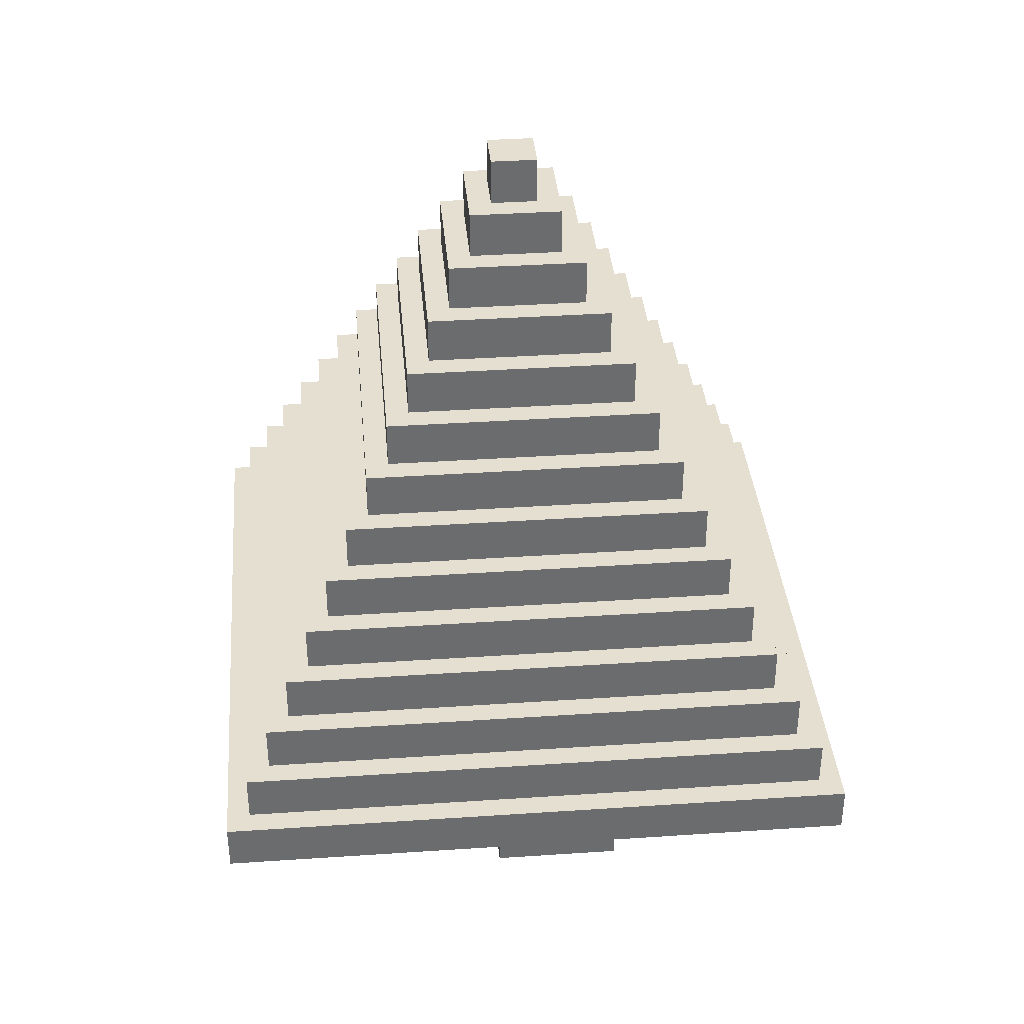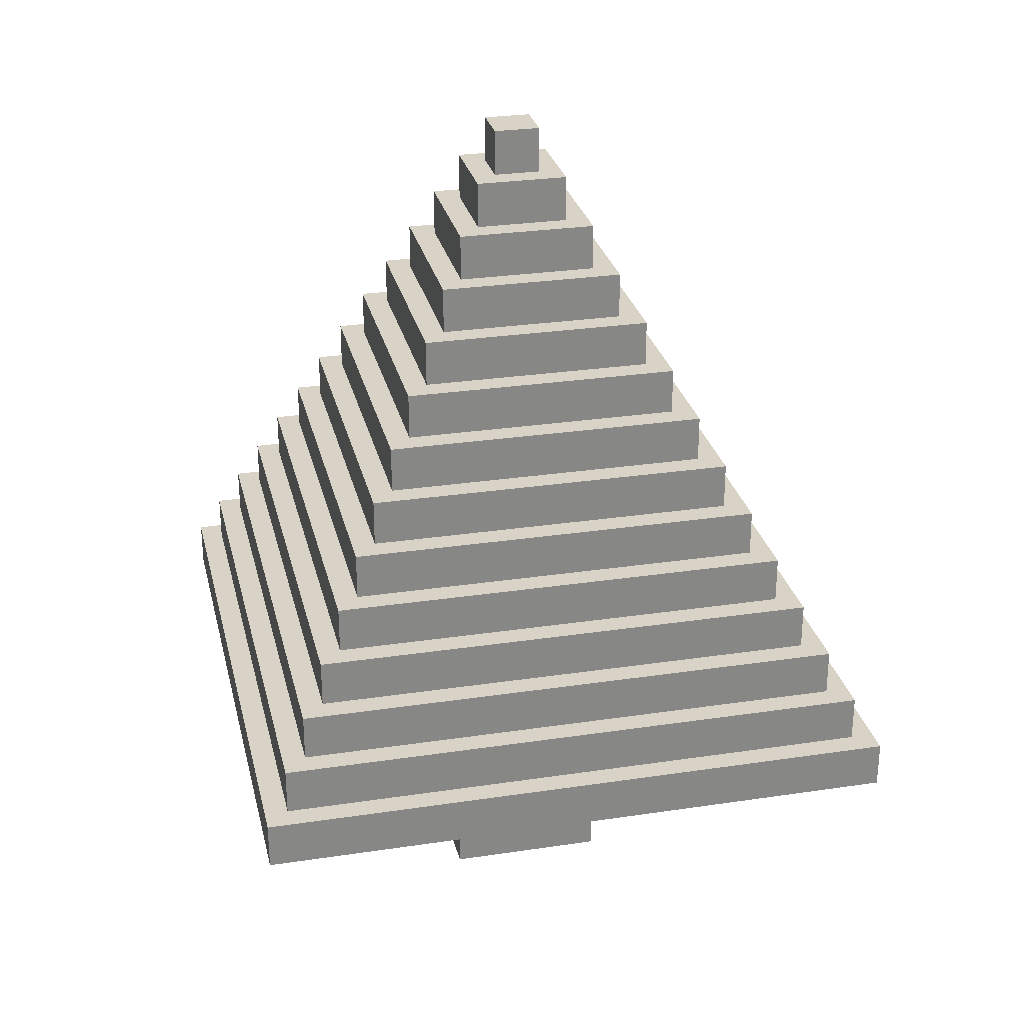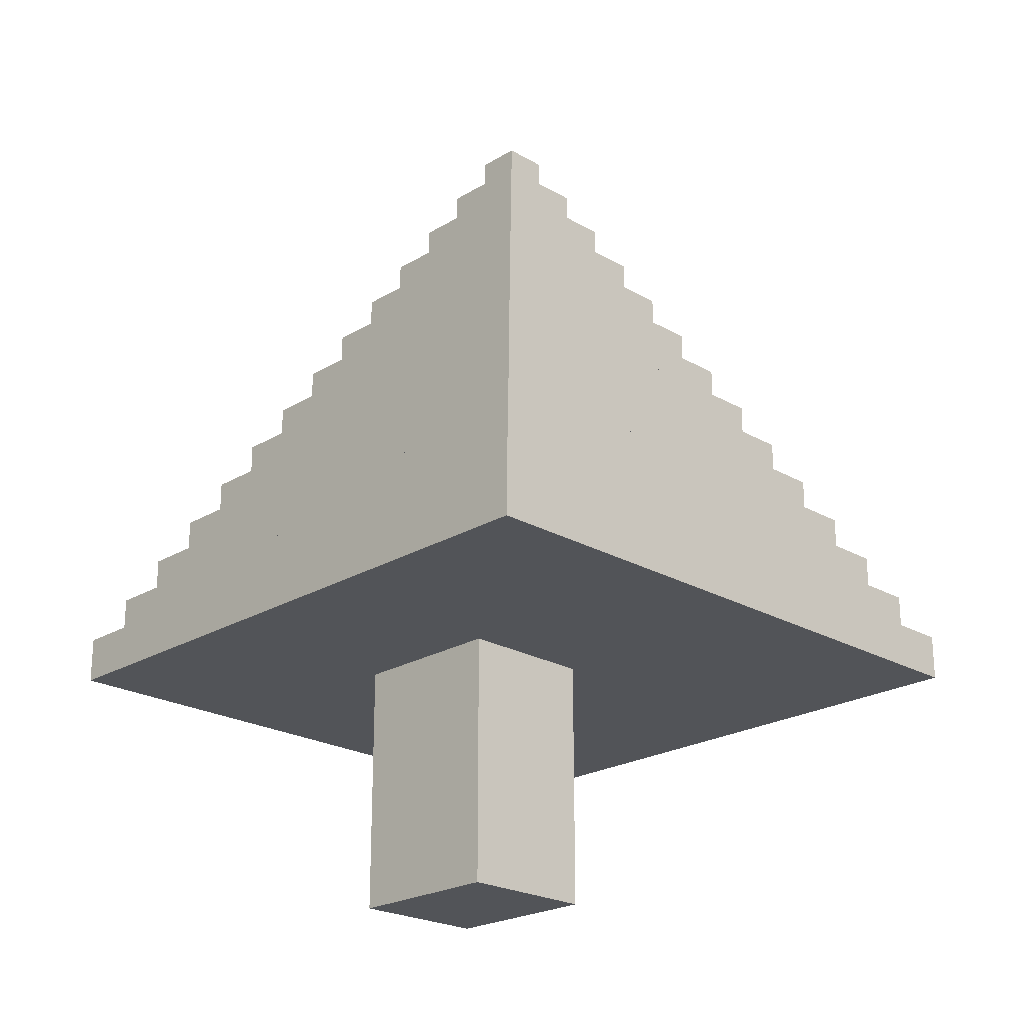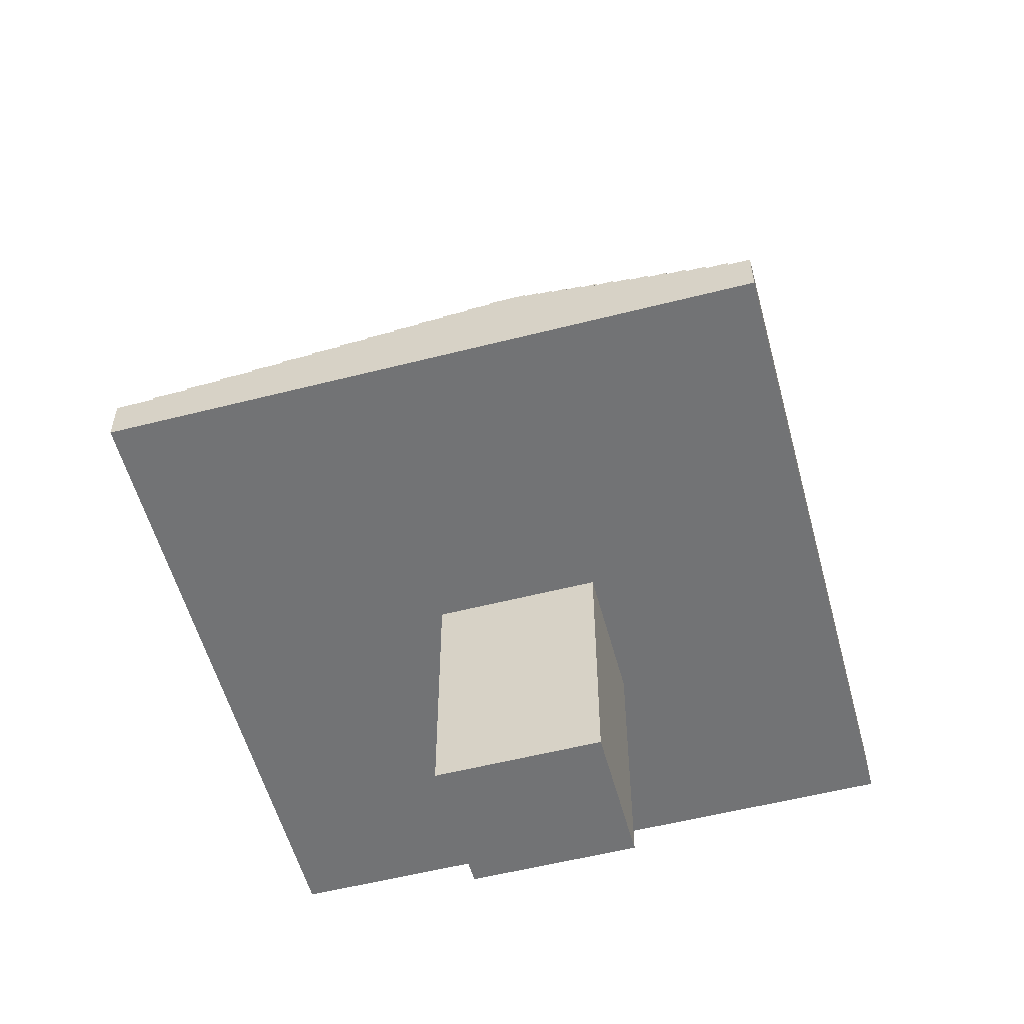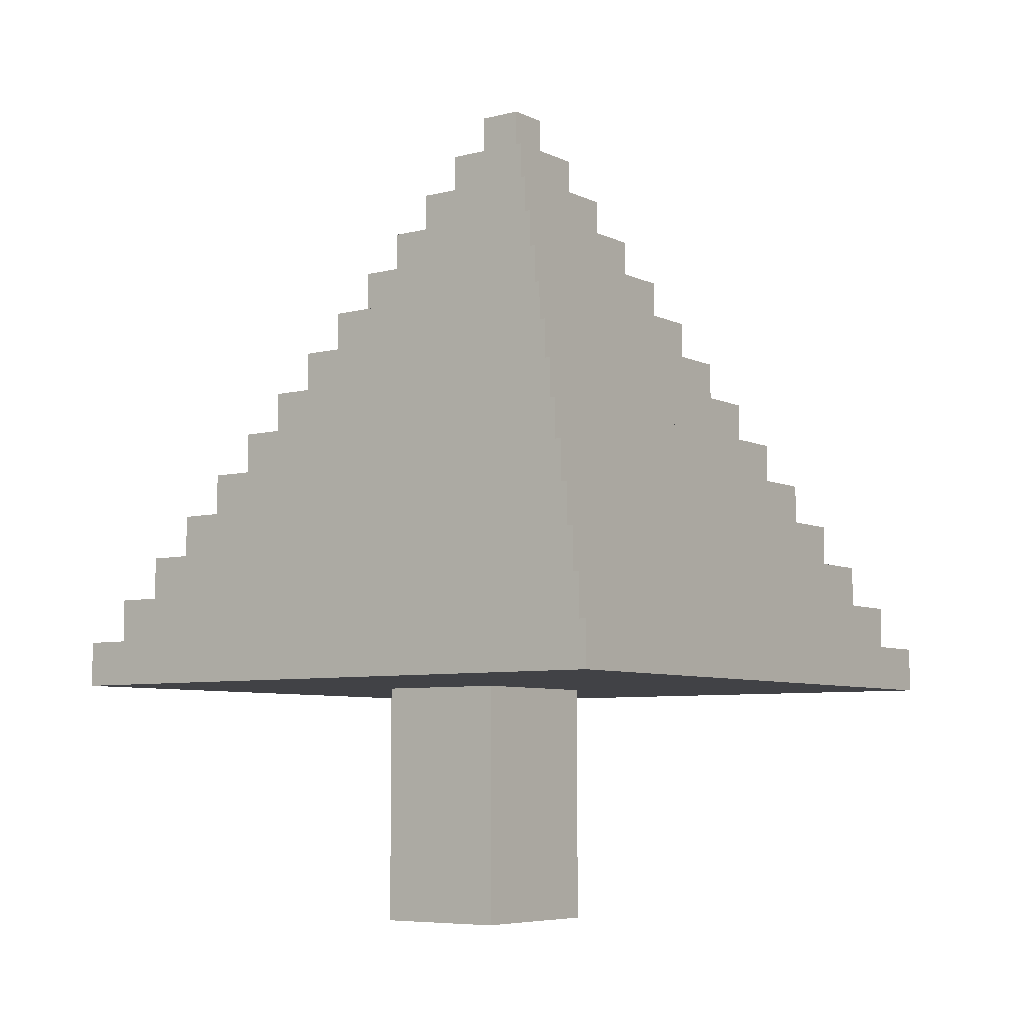
<metadata>
{"format":"obj","ext":"obj","renderer":"f3d","projection":"perspective","resolution":1024,"background":"white","views":[{"elev":36.8,"azim":-95.0,"up":"+Y"},{"elev":27.9,"azim":167.1,"up":"+Y"},{"elev":-22.9,"azim":45.6,"up":"+Y"},{"elev":-55.7,"azim":-165.0,"up":"+Y"},{"elev":-6.7,"azim":126.6,"up":"+Y"}]}
</metadata>
<code>
o
v -1.4 1.1 1.4
v -1.4 1.1 -1.4
v -1.4 1.3 1.4
v -1.4 1.3 -1.4
v -1.3 1.3 1.3
v -1.3 1.3 -1.3
v -1.3 1.5 1.3
v -1.3 1.5 -1.3
v -1.2 1.5 1.2
v -1.2 1.5 -1.2
v -1.2 1.7 1.2
v -1.2 1.7 -1.2
v -1.1 1.7 1.1
v -1.1 1.7 -1.1
v -1.1 1.9 1.1
v -1.1 1.9 -1.1
v -1 1.9 1
v -1 1.9 -1
v -1 2.1 1
v -1 2.1 -1
v -0.9 2.1 0.9
v -0.9 2.1 -0.9
v -0.9 2.3 0.9
v -0.9 2.3 -0.9
v -0.8 2.3 0.8
v -0.8 2.3 -0.8
v -0.8 2.5 0.8
v -0.8 2.5 -0.8
v -0.7 2.5 0.7
v -0.7 2.5 -0.7
v -0.7 2.7 0.7
v -0.7 2.7 -0.7
v -0.6 2.7 0.6
v -0.6 2.7 -0.6
v -0.6 2.9 0.6
v -0.6 2.9 -0.6
v -0.5 2.9 0.5
v -0.5 2.9 -0.5
v -0.5 3.1 0.5
v -0.5 3.1 -0.5
v -0.4 0 0.5
v -0.4 0 -0.1
v -0.4 0.4 0.3
v -0.4 0.4 0.2
v -0.4 0.6 0
v -0.4 0.6 -0.1
v -0.4 0.7 0.3
v -0.4 0.7 0.2
v -0.4 0.9 0
v -0.4 0.9 -0.1
v -0.4 1.1 0.5
v -0.4 1.1 -0.1
v -0.4 3.1 0.4
v -0.4 3.1 -0.4
v -0.4 3.3 0.4
v -0.4 3.3 -0.4
v -0.3 3.3 0.3
v -0.3 3.3 -0.3
v -0.3 3.5 0.3
v -0.3 3.5 -0.3
v -0.2 3.5 0.2
v -0.2 3.5 -0.2
v -0.2 3.7 0.2
v -0.2 3.7 -0.2
v -0.1 3.7 0.1
v -0.1 3.7 -0.1
v -0.1 3.9 0.1
v -0.1 3.9 -0.1
v 0.1 3.7 0.1
v 0.1 3.7 -0.1
v 0.1 3.9 0.1
v 0.1 3.9 -0.1
v 0.2 3.5 0.2
v 0.2 3.5 -0.2
v 0.2 3.7 0.2
v 0.2 3.7 -0.2
v 0.3 0 0.5
v 0.3 0 -0.1
v 0.3 0.4 0.5
v 0.3 0.4 0.4
v 0.3 0.7 0.5
v 0.3 0.7 0.4
v 0.3 0.7 0.1
v 0.3 0.7 0
v 0.3 1 0.1
v 0.3 1 0
v 0.3 1.1 0.5
v 0.3 1.1 -0.1
v 0.3 3.3 0.3
v 0.3 3.3 -0.3
v 0.3 3.5 0.3
v 0.3 3.5 -0.3
v 0.4 3.1 0.4
v 0.4 3.1 -0.4
v 0.4 3.3 0.4
v 0.4 3.3 -0.4
v 0.5 2.9 0.5
v 0.5 2.9 -0.5
v 0.5 3.1 0.5
v 0.5 3.1 -0.5
v 0.6 2.7 0.6
v 0.6 2.7 -0.6
v 0.6 2.9 0.6
v 0.6 2.9 -0.6
v 0.7 2.5 0.7
v 0.7 2.5 -0.7
v 0.7 2.7 0.7
v 0.7 2.7 -0.7
v 0.8 2.3 0.8
v 0.8 2.3 -0.8
v 0.8 2.5 0.8
v 0.8 2.5 -0.8
v 0.9 2.1 0.9
v 0.9 2.1 -0.9
v 0.9 2.3 0.9
v 0.9 2.3 -0.9
v 1 1.9 1
v 1 1.9 -1
v 1 2.1 1
v 1 2.1 -1
v 1.1 1.7 1.1
v 1.1 1.7 -1.1
v 1.1 1.9 1.1
v 1.1 1.9 -1.1
v 1.2 1.5 1.2
v 1.2 1.5 -1.2
v 1.2 1.7 1.2
v 1.2 1.7 -1.2
v 1.3 1.3 1.3
v 1.3 1.3 -1.3
v 1.3 1.5 1.3
v 1.3 1.5 -1.3
v 1.4 1.1 1.4
v 1.4 1.1 -1.4
v 1.4 1.3 1.4
v 1.4 1.3 -1.4
v -1.4 1.1 1.4
v -1.4 1.3 1.4
v 1.4 1.1 1.4
v 1.4 1.3 1.4
v -1.3 1.3 1.3
v -1.3 1.5 1.3
v 1.3 1.3 1.3
v 1.3 1.5 1.3
v -1.2 1.5 1.2
v -1.2 1.7 1.2
v 1.2 1.5 1.2
v 1.2 1.7 1.2
v -1.1 1.7 1.1
v -1.1 1.9 1.1
v 1.1 1.7 1.1
v 1.1 1.9 1.1
v -1 1.9 1
v -1 2.1 1
v 1 1.9 1
v 1 2.1 1
v -0.9 2.1 0.9
v -0.9 2.3 0.9
v 0.9 2.1 0.9
v 0.9 2.3 0.9
v -0.8 2.3 0.8
v -0.8 2.5 0.8
v 0.8 2.3 0.8
v 0.8 2.5 0.8
v -0.7 2.5 0.7
v -0.7 2.7 0.7
v 0.7 2.5 0.7
v 0.7 2.7 0.7
v -0.6 2.7 0.6
v -0.6 2.9 0.6
v 0.6 2.7 0.6
v 0.6 2.9 0.6
v -0.5 2.9 0.5
v -0.5 3.1 0.5
v -0.4 0 0.5
v -0.4 1.1 0.5
v -0.3 0.2 0.5
v -0.3 0.5 0.5
v -0.2 0.2 0.5
v -0.2 0.5 0.5
v 0.2 0.4 0.5
v 0.2 0.7 0.5
v 0.3 0 0.5
v 0.3 0.4 0.5
v 0.3 0.7 0.5
v 0.3 1.1 0.5
v 0.5 2.9 0.5
v 0.5 3.1 0.5
v -0.4 3.1 0.4
v -0.4 3.3 0.4
v 0.4 3.1 0.4
v 0.4 3.3 0.4
v -0.3 3.3 0.3
v -0.3 3.5 0.3
v 0.3 3.3 0.3
v 0.3 3.5 0.3
v -0.2 3.5 0.2
v -0.2 3.7 0.2
v 0.2 3.5 0.2
v 0.2 3.7 0.2
v -0.1 3.7 0.1
v -0.1 3.9 0.1
v 0.1 3.7 0.1
v 0.1 3.9 0.1
v -0.4 0 -0.1
v -0.4 0.6 -0.1
v -0.4 0.9 -0.1
v -0.4 1.1 -0.1
v -0.3 0.6 -0.1
v -0.3 0.9 -0.1
v -0.1 3.7 -0.1
v -0.1 3.9 -0.1
v 0.1 0.5 -0.1
v 0.1 0.8 -0.1
v 0.1 3.7 -0.1
v 0.1 3.9 -0.1
v 0.2 0.5 -0.1
v 0.2 0.8 -0.1
v 0.3 0 -0.1
v 0.3 1.1 -0.1
v -0.2 3.5 -0.2
v -0.2 3.7 -0.2
v 0.2 3.5 -0.2
v 0.2 3.7 -0.2
v -0.3 3.3 -0.3
v -0.3 3.5 -0.3
v 0.3 3.3 -0.3
v 0.3 3.5 -0.3
v -0.4 3.1 -0.4
v -0.4 3.3 -0.4
v 0.4 3.1 -0.4
v 0.4 3.3 -0.4
v -0.5 2.9 -0.5
v -0.5 3.1 -0.5
v 0.5 2.9 -0.5
v 0.5 3.1 -0.5
v -0.6 2.7 -0.6
v -0.6 2.9 -0.6
v 0.6 2.7 -0.6
v 0.6 2.9 -0.6
v -0.7 2.5 -0.7
v -0.7 2.7 -0.7
v 0.7 2.5 -0.7
v 0.7 2.7 -0.7
v -0.8 2.3 -0.8
v -0.8 2.5 -0.8
v 0.8 2.3 -0.8
v 0.8 2.5 -0.8
v -0.9 2.1 -0.9
v -0.9 2.3 -0.9
v 0.9 2.1 -0.9
v 0.9 2.3 -0.9
v -1 1.9 -1
v -1 2.1 -1
v 1 1.9 -1
v 1 2.1 -1
v -1.1 1.7 -1.1
v -1.1 1.9 -1.1
v 1.1 1.7 -1.1
v 1.1 1.9 -1.1
v -1.2 1.5 -1.2
v -1.2 1.7 -1.2
v 1.2 1.5 -1.2
v 1.2 1.7 -1.2
v -1.3 1.3 -1.3
v -1.3 1.5 -1.3
v 1.3 1.3 -1.3
v 1.3 1.5 -1.3
v -1.4 1.1 -1.4
v -1.4 1.3 -1.4
v 1.4 1.1 -1.4
v 1.4 1.3 -1.4
v -0.4 0 0.5
v 0.3 0 0.5
v -0.4 0 -0.1
v 0.3 0 -0.1
v -1.4 1.1 1.4
v 1.4 1.1 1.4
v -0.4 1.1 0.5
v 0.3 1.1 0.5
v -0.4 1.1 -0.1
v 0.3 1.1 -0.1
v -1.4 1.1 -1.4
v 1.4 1.1 -1.4
v -1.4 1.3 1.4
v 1.4 1.3 1.4
v -1.3 1.3 1.3
v 1.3 1.3 1.3
v -1.3 1.3 -1.3
v 1.3 1.3 -1.3
v -1.4 1.3 -1.4
v 1.4 1.3 -1.4
v -1.3 1.5 1.3
v 1.3 1.5 1.3
v -1.2 1.5 1.2
v 1.2 1.5 1.2
v -1.2 1.5 -1.2
v 1.2 1.5 -1.2
v -1.3 1.5 -1.3
v 1.3 1.5 -1.3
v -1.2 1.7 1.2
v 1.2 1.7 1.2
v -1.1 1.7 1.1
v 1.1 1.7 1.1
v -1.1 1.7 -1.1
v 1.1 1.7 -1.1
v -1.2 1.7 -1.2
v 1.2 1.7 -1.2
v -1.1 1.9 1.1
v 1.1 1.9 1.1
v -1 1.9 1
v 1 1.9 1
v -1 1.9 -1
v 1 1.9 -1
v -1.1 1.9 -1.1
v 1.1 1.9 -1.1
v -1 2.1 1
v 1 2.1 1
v -0.9 2.1 0.9
v 0.9 2.1 0.9
v -0.9 2.1 -0.9
v 0.9 2.1 -0.9
v -1 2.1 -1
v 1 2.1 -1
v -0.9 2.3 0.9
v 0.9 2.3 0.9
v -0.8 2.3 0.8
v 0.8 2.3 0.8
v -0.8 2.3 -0.8
v 0.8 2.3 -0.8
v -0.9 2.3 -0.9
v 0.9 2.3 -0.9
v -0.8 2.5 0.8
v 0.8 2.5 0.8
v -0.7 2.5 0.7
v 0.7 2.5 0.7
v -0.7 2.5 -0.7
v 0.7 2.5 -0.7
v -0.8 2.5 -0.8
v 0.8 2.5 -0.8
v -0.7 2.7 0.7
v 0.7 2.7 0.7
v -0.6 2.7 0.6
v 0.6 2.7 0.6
v -0.6 2.7 -0.6
v 0.6 2.7 -0.6
v -0.7 2.7 -0.7
v 0.7 2.7 -0.7
v -0.6 2.9 0.6
v 0.6 2.9 0.6
v -0.5 2.9 0.5
v 0.5 2.9 0.5
v -0.5 2.9 -0.5
v 0.5 2.9 -0.5
v -0.6 2.9 -0.6
v 0.6 2.9 -0.6
v -0.5 3.1 0.5
v 0.5 3.1 0.5
v -0.4 3.1 0.4
v 0.4 3.1 0.4
v -0.4 3.1 -0.4
v 0.4 3.1 -0.4
v -0.5 3.1 -0.5
v 0.5 3.1 -0.5
v -0.4 3.3 0.4
v 0.4 3.3 0.4
v -0.3 3.3 0.3
v 0.3 3.3 0.3
v -0.3 3.3 -0.3
v 0.3 3.3 -0.3
v -0.4 3.3 -0.4
v 0.4 3.3 -0.4
v -0.3 3.5 0.3
v 0.3 3.5 0.3
v -0.2 3.5 0.2
v 0.2 3.5 0.2
v -0.2 3.5 -0.2
v 0.2 3.5 -0.2
v -0.3 3.5 -0.3
v 0.3 3.5 -0.3
v -0.2 3.7 0.2
v 0.2 3.7 0.2
v -0.1 3.7 0.1
v 0.1 3.7 0.1
v -0.1 3.7 -0.1
v 0.1 3.7 -0.1
v -0.2 3.7 -0.2
v 0.2 3.7 -0.2
v -0.1 3.9 0.1
v 0.1 3.9 0.1
v -0.1 3.9 -0.1
v 0.1 3.9 -0.1
f 3 2 1
f 4 2 3
f 7 6 5
f 8 6 7
f 11 10 9
f 12 10 11
f 15 14 13
f 16 14 15
f 19 18 17
f 20 18 19
f 23 22 21
f 24 22 23
f 27 26 25
f 28 26 27
f 31 30 29
f 32 30 31
f 35 34 33
f 36 34 35
f 39 38 37
f 40 38 39
f 43 42 41
f 44 42 43
f 45 42 44
f 46 42 45
f 47 43 41
f 47 44 43
f 48 45 44
f 48 44 47
f 49 46 45
f 49 45 48
f 49 48 47
f 50 46 49
f 51 47 41
f 51 49 47
f 51 50 49
f 52 50 51
f 55 54 53
f 56 54 55
f 59 58 57
f 60 58 59
f 63 62 61
f 64 62 63
f 67 66 65
f 68 66 67
f 69 70 71
f 71 70 72
f 73 74 75
f 75 74 76
f 77 78 79
f 79 78 80
f 79 80 81
f 80 78 82
f 81 80 82
f 82 78 83
f 83 78 84
f 81 82 85
f 82 83 85
f 83 84 85
f 84 78 86
f 85 84 86
f 81 85 87
f 85 86 87
f 86 78 88
f 87 86 88
f 89 90 91
f 91 90 92
f 93 94 95
f 95 94 96
f 97 98 99
f 99 98 100
f 101 102 103
f 103 102 104
f 105 106 107
f 107 106 108
f 109 110 111
f 111 110 112
f 113 114 115
f 115 114 116
f 117 118 119
f 119 118 120
f 121 122 123
f 123 122 124
f 125 126 127
f 127 126 128
f 129 130 131
f 131 130 132
f 133 134 135
f 135 134 136
f 139 138 137
f 140 138 139
f 143 142 141
f 144 142 143
f 147 146 145
f 148 146 147
f 151 150 149
f 152 150 151
f 155 154 153
f 156 154 155
f 159 158 157
f 160 158 159
f 163 162 161
f 164 162 163
f 167 166 165
f 168 166 167
f 171 170 169
f 172 170 171
f 177 176 175
f 178 176 177
f 179 177 175
f 179 178 177
f 180 176 178
f 180 178 179
f 181 180 179
f 182 176 180
f 182 180 181
f 183 179 175
f 183 181 179
f 184 182 181
f 184 181 183
f 185 176 182
f 185 182 184
f 186 176 185
f 187 174 173
f 188 174 187
f 191 190 189
f 192 190 191
f 195 194 193
f 196 194 195
f 199 198 197
f 200 198 199
f 203 202 201
f 204 202 203
f 205 206 209
f 206 207 209
f 207 208 210
f 209 207 210
f 205 209 213
f 209 210 213
f 213 210 214
f 211 212 215
f 215 212 216
f 205 213 217
f 213 214 217
f 214 210 218
f 217 214 218
f 205 217 219
f 217 218 219
f 218 210 220
f 219 218 220
f 210 208 220
f 221 222 223
f 223 222 224
f 225 226 227
f 227 226 228
f 229 230 231
f 231 230 232
f 233 234 235
f 235 234 236
f 237 238 239
f 239 238 240
f 241 242 243
f 243 242 244
f 245 246 247
f 247 246 248
f 249 250 251
f 251 250 252
f 253 254 255
f 255 254 256
f 257 258 259
f 259 258 260
f 261 262 263
f 263 262 264
f 265 266 267
f 267 266 268
f 269 270 271
f 271 270 272
f 275 274 273
f 276 274 275
f 279 278 277
f 280 278 279
f 281 279 277
f 282 278 280
f 283 281 277
f 283 282 281
f 284 278 282
f 284 282 283
f 285 286 287
f 287 286 288
f 285 287 289
f 288 286 290
f 285 289 291
f 289 290 291
f 290 286 292
f 291 290 292
f 293 294 295
f 295 294 296
f 293 295 297
f 296 294 298
f 293 297 299
f 297 298 299
f 298 294 300
f 299 298 300
f 301 302 303
f 303 302 304
f 301 303 305
f 304 302 306
f 301 305 307
f 305 306 307
f 306 302 308
f 307 306 308
f 309 310 311
f 311 310 312
f 309 311 313
f 312 310 314
f 309 313 315
f 313 314 315
f 314 310 316
f 315 314 316
f 317 318 319
f 319 318 320
f 317 319 321
f 320 318 322
f 317 321 323
f 321 322 323
f 322 318 324
f 323 322 324
f 325 326 327
f 327 326 328
f 325 327 329
f 328 326 330
f 325 329 331
f 329 330 331
f 330 326 332
f 331 330 332
f 333 334 335
f 335 334 336
f 333 335 337
f 336 334 338
f 333 337 339
f 337 338 339
f 338 334 340
f 339 338 340
f 341 342 343
f 343 342 344
f 341 343 345
f 344 342 346
f 341 345 347
f 345 346 347
f 346 342 348
f 347 346 348
f 349 350 351
f 351 350 352
f 349 351 353
f 352 350 354
f 349 353 355
f 353 354 355
f 354 350 356
f 355 354 356
f 357 358 359
f 359 358 360
f 357 359 361
f 360 358 362
f 357 361 363
f 361 362 363
f 362 358 364
f 363 362 364
f 365 366 367
f 367 366 368
f 365 367 369
f 368 366 370
f 365 369 371
f 369 370 371
f 370 366 372
f 371 370 372
f 373 374 375
f 375 374 376
f 373 375 377
f 376 374 378
f 373 377 379
f 377 378 379
f 378 374 380
f 379 378 380
f 381 382 383
f 383 382 384
f 381 383 385
f 384 382 386
f 381 385 387
f 385 386 387
f 386 382 388
f 387 386 388
f 389 390 391
f 391 390 392

</code>
